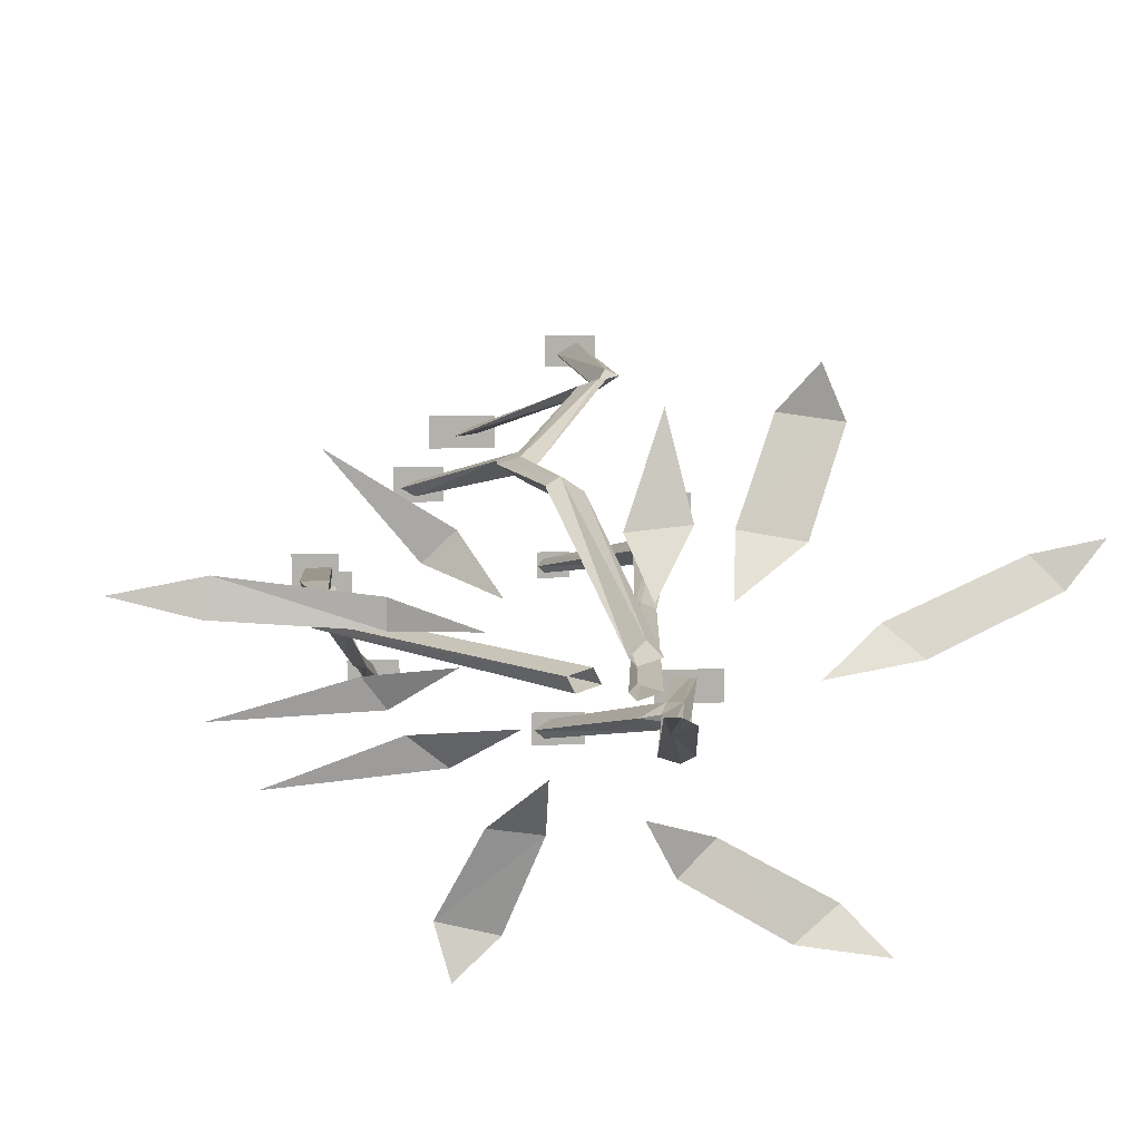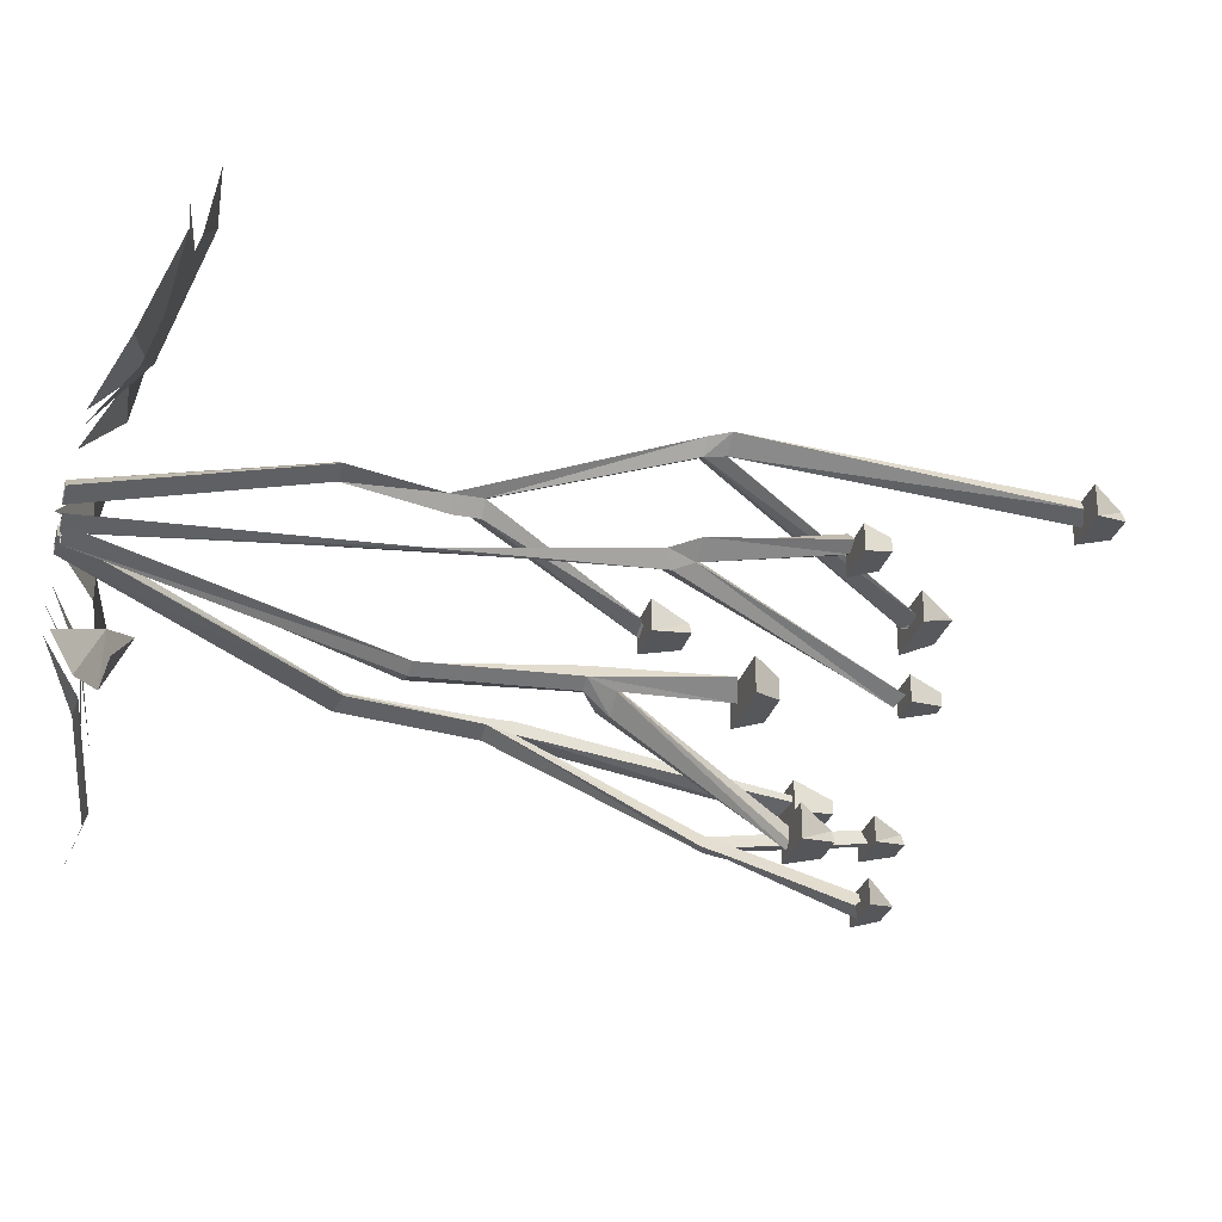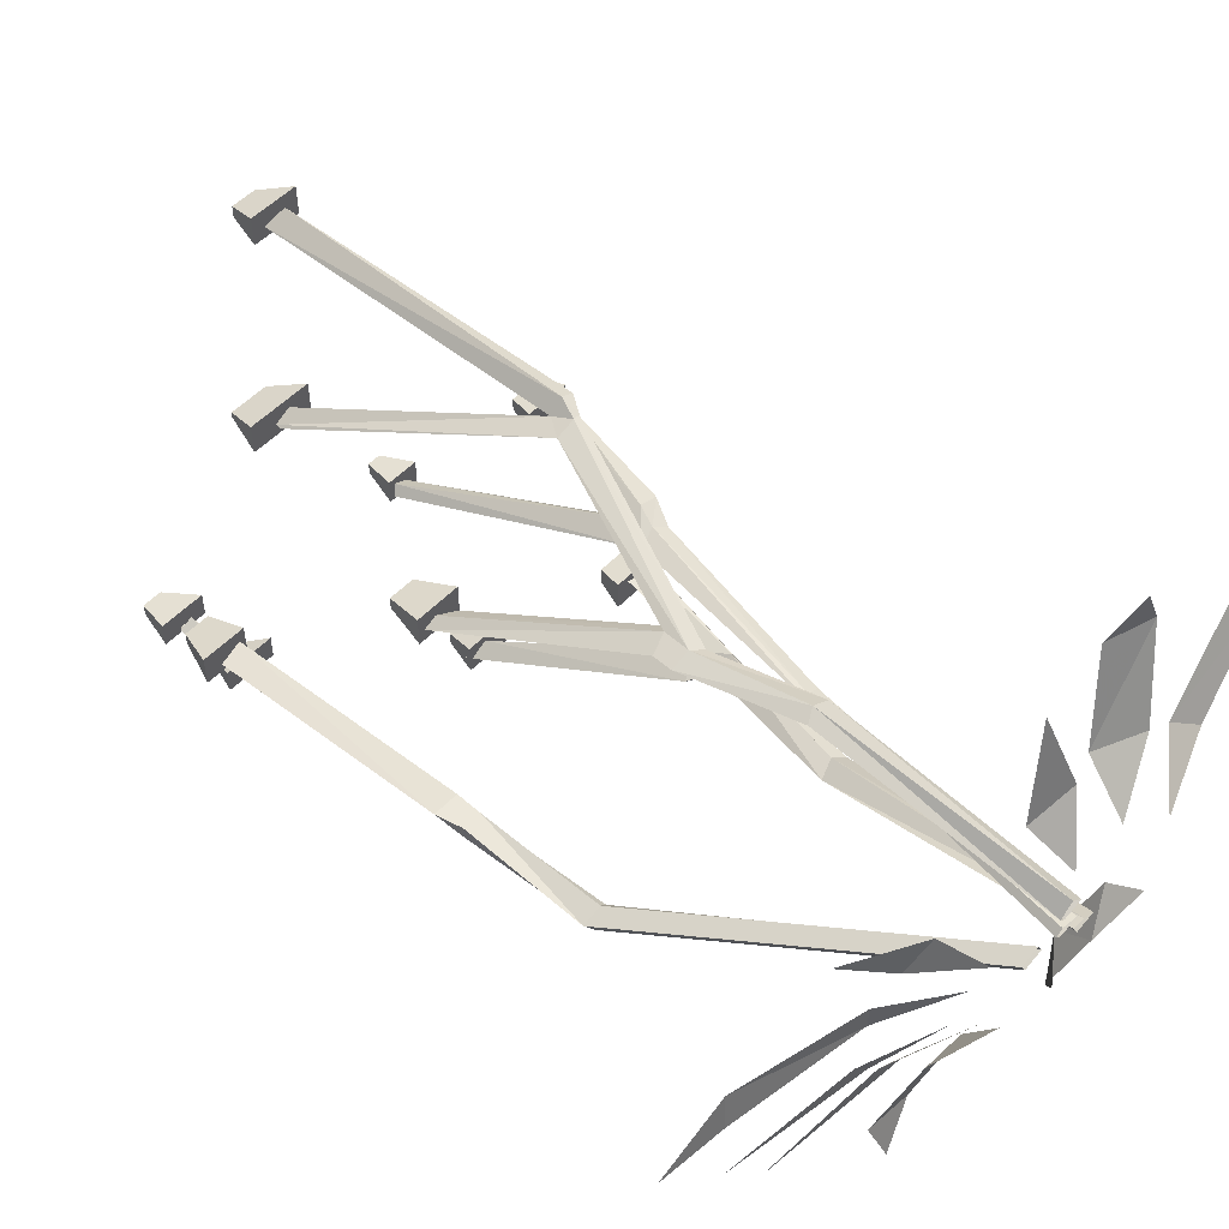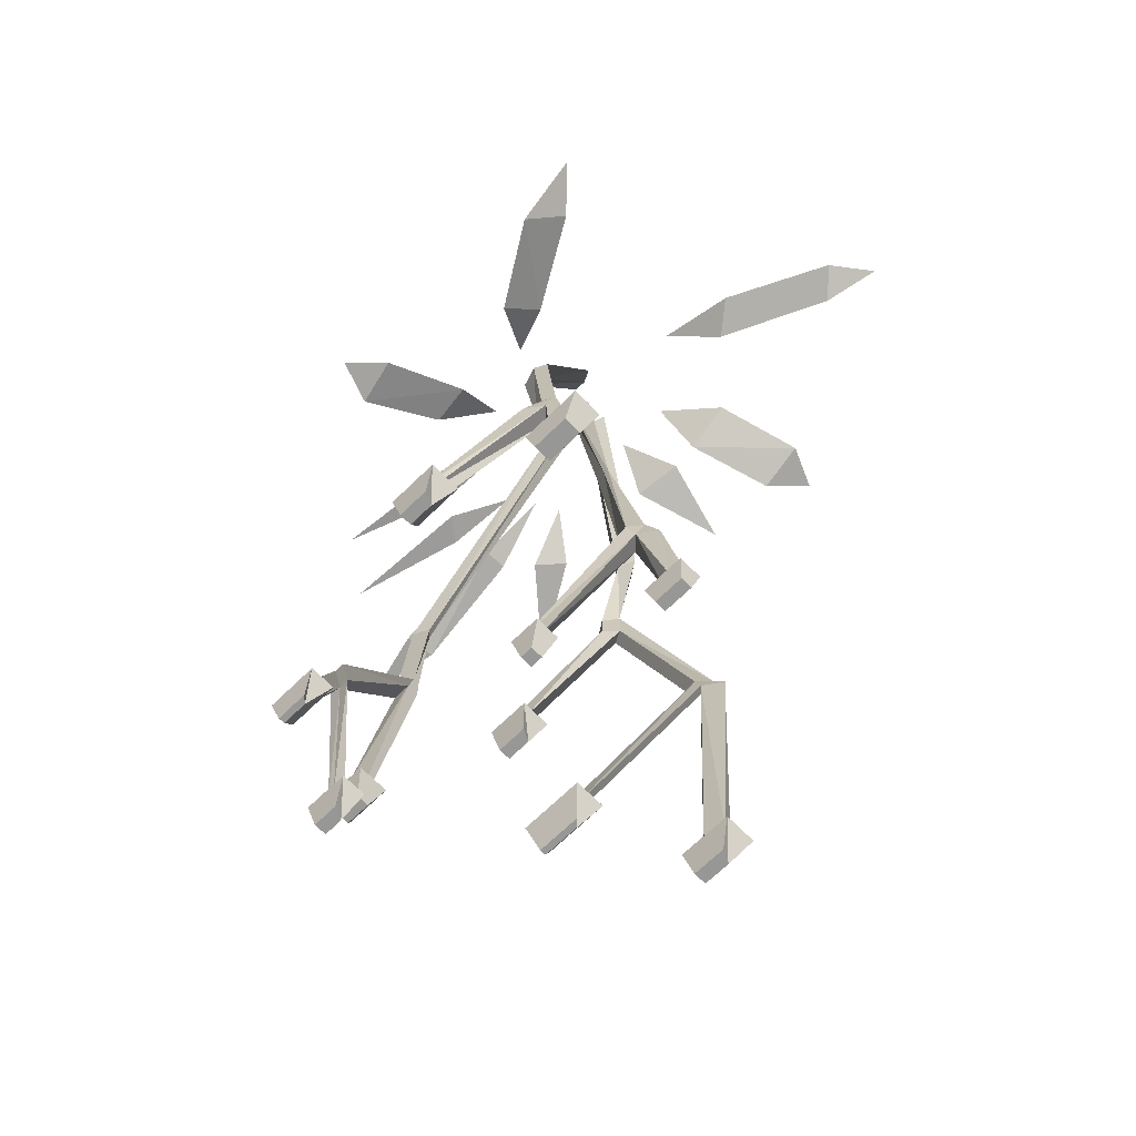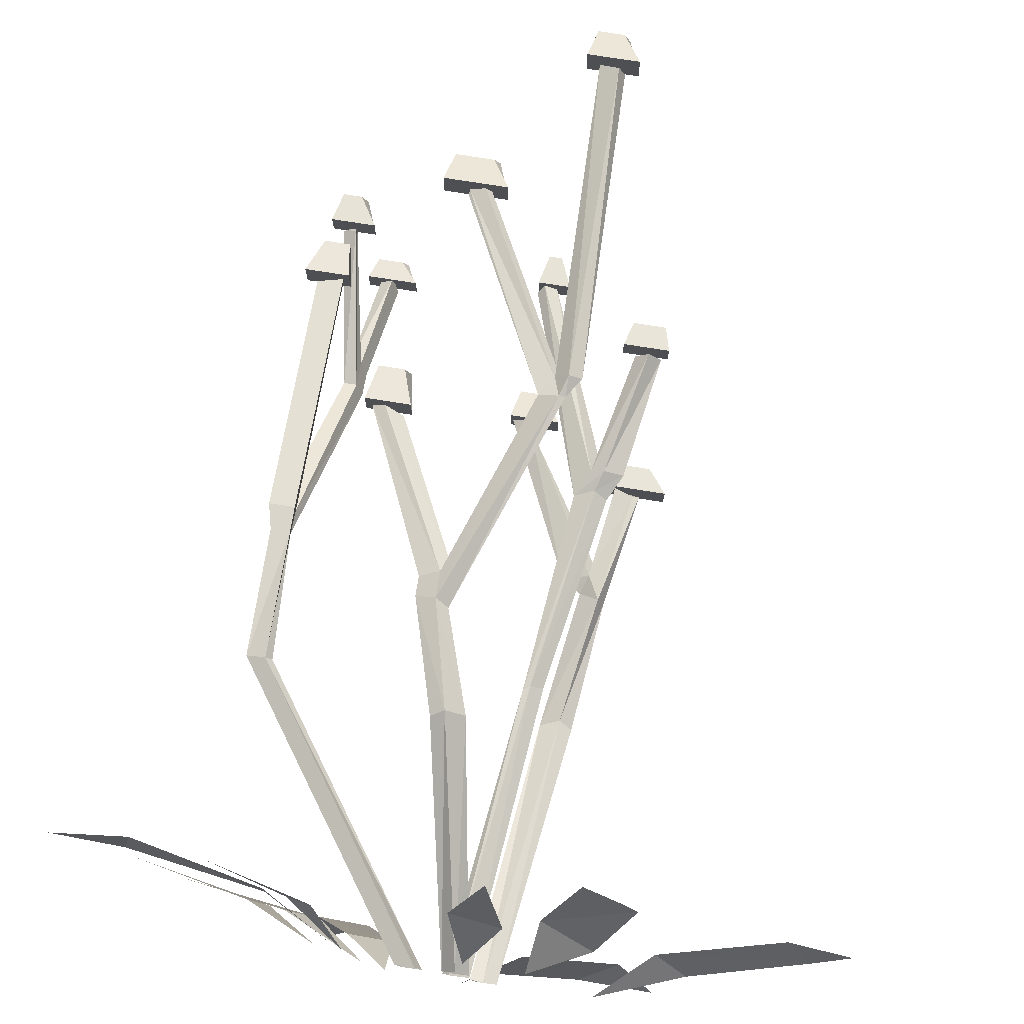
<metadata>
{"format":"obj","ext":"obj","renderer":"f3d","projection":"perspective","resolution":1024,"background":"white","views":[{"elev":11.3,"azim":175.5,"up":"+Z"},{"elev":-29.8,"azim":-105.7,"up":"+Z"},{"elev":53.8,"azim":133.0,"up":"+Z"},{"elev":-68.1,"azim":-135.6,"up":"+Y"},{"elev":74.6,"azim":-170.9,"up":"+Z"}]}
</metadata>
<code>
v 0.25 -0.3281 0.007812
v 0.01562 0 0.02344
v 0.007812 0 0.007812
v 0.2422 -0.3281 0
v 0.25 -0.4844 -0.007812
v 0.25 -0.4844 0
v 0.2734 -0.3281 0
v 0.03906 0 0.01562
v 0.2656 -0.3203 -0.007812
v 0.03125 0 0
v 0.2734 -0.4844 0
v 0.2734 -0.4844 -0.01562
v 0.2266 -0.7188 -0.1406
v 0.2109 -0.7109 -0.1406
v 0.25 -0.5156 -0.01562
v 0.25 -0.5156 0
v 0.2812 -0.5156 0
v 0.2734 -0.5156 -0.01562
v 0.2344 -0.7188 -0.125
v 0.2344 -0.7422 -0.1328
v 0.2188 -0.7422 -0.1484
v 0.2109 -0.7422 -0.1484
v 0.2188 -0.7188 -0.125
v 0.2734 -0.8203 -0.0625
v 0.25 -0.8281 -0.05469
v 0.25 -0.8281 -0.04688
v 0.2812 -0.8203 -0.04688
v 0.25 -0.9062 -0.07812
v 0.2656 -0.9062 -0.08594
v 0.2578 -0.9141 -0.09375
v 0.2188 -0.75 -0.1328
v 0.2031 -0.8906 -0.1797
v 0.2188 -0.8828 -0.1875
v 0.2109 -0.8828 -0.2031
v 0.1953 -0.875 -0.1953
v 0.25 -0.9141 -0.09375
v 0.02344 -0.2734 0.125
v 0 -0.2734 0.1328
v -0.04688 0 0.03125
v -0.02344 0 0.02344
v 0.03906 -0.2656 0.1406
v 0.05469 -0.3984 0.125
v 0.03906 -0.3906 0.1406
v 0.05469 -0.3984 0.1484
v 0.02344 -0.2734 0.1484
v -0.03125 0 0.04688
v -0.01562 0 0.03125
v 0.07812 -0.3984 0.1406
v 0.05469 -0.4297 0.125
v 0.03906 -0.4297 0.1406
v -0.05469 -0.6406 0.1953
v -0.04688 -0.6406 0.1953
v -0.02344 -0.6406 0.1875
v 0.05469 -0.4297 0.1484
v 0.07812 -0.4219 0.1406
v 0.1562 -0.625 0.07031
v 0.1328 -0.625 0.07812
v 0.1562 -0.6328 0.08594
v -0.03906 -0.6406 0.1797
v -0.07031 -0.6641 0.1953
v -0.05469 -0.6641 0.2031
v -0.03906 -0.6641 0.1875
v 0.1016 -0.9141 0.09375
v 0.1016 -0.9062 0.09375
v 0.1719 -0.6328 0.07812
v -0.04688 -0.6641 0.1797
v -0.0625 -1.055 0.1719
v -0.05469 -1.055 0.1875
v -0.03125 -1.062 0.1719
v -0.03906 -1.062 0.1641
v 0.08594 -0.9219 0.1016
v 0.07812 -0.9219 0.09375
v -0.07812 -0.3281 -0.1484
v -0.04688 0 -0.02344
v -0.0625 0 -0.02344
v -0.1016 -0.3359 -0.1406
v -0.125 -0.4922 -0.1328
v -0.1016 -0.5 -0.1484
v -0.1016 -0.3281 -0.1562
v -0.05469 0 -0.03906
v -0.1172 -0.3281 -0.1484
v -0.07812 0 -0.03125
v -0.1172 -0.4922 -0.1562
v -0.1328 -0.4922 -0.1484
v -0.1562 -0.6328 -0.1406
v -0.1484 -0.6328 -0.1406
v -0.1094 -0.5234 -0.1406
v -0.07812 -0.5156 -0.1562
v -0.1016 -0.5234 -0.1719
v -0.125 -0.5234 -0.1562
v -0.1328 -0.6406 -0.1562
v 0.007812 -0.7344 -0.2344
v 0 -0.7344 -0.2266
v -0.125 -0.6406 -0.1406
v 0.02344 -0.7422 -0.2266
v 0 -0.7344 -0.2109
v -0.07812 -0.3438 0
v -0.04688 0 0
v -0.02344 0 -0.007812
v -0.07031 -0.3359 0
v -0.1016 -0.5859 0
v -0.1172 -0.5781 0.01562
v -0.0625 -0.3438 0.007812
v -0.02344 0 0.007812
v -0.05469 -0.3359 0.007812
v -0.01562 0 0
v -0.1016 -0.5859 0.02344
v -0.07812 -0.5781 0.01562
v 0.007812 -0.8516 -0.05469
v 0 -0.8516 -0.0625
v -0.1094 -0.6094 0.007812
v -0.1328 -0.6094 0.02344
v -0.1094 -0.6094 0.03125
v -0.09375 -0.6094 0.02344
v 0 -0.8594 -0.04688
v -0.1406 -0.7578 0.04688
v -0.125 -0.7578 0.03125
v -0.01562 -0.8594 -0.05469
v -0.1562 -0.7578 0.03125
v -0.1406 -0.7578 0.02344
v -0.01562 -1.062 0.1562
v -0.02344 -1.102 0.1641
v -0.0625 -1.102 0.1641
v -0.07812 -1.062 0.1562
v -0.01562 -1.062 0.1953
v -0.02344 -1.102 0.1797
v -0.05469 -1.102 0.1797
v -0.07812 -1.062 0.1953
v 0.1328 -0.9141 0.07812
v 0.125 -0.9531 0.09375
v 0.07031 -0.9531 0.09375
v 0.05469 -0.9141 0.07812
v 0.1328 -0.9141 0.1172
v 0.125 -0.9531 0.1016
v 0.07812 -0.9531 0.1016
v 0.05469 -0.9141 0.1172
v -0.1094 -0.7656 0.01562
v -0.1172 -0.7969 0.02344
v -0.1562 -0.7969 0.02344
v -0.1641 -0.7656 0.01562
v -0.1094 -0.7656 0.04688
v -0.1172 -0.7969 0.03906
v -0.1562 -0.7969 0.03906
v -0.1641 -0.7656 0.04688
v 0.1797 -0.6328 0.0625
v 0.1719 -0.6797 0.07031
v 0.1328 -0.6797 0.07031
v 0.125 -0.6328 0.0625
v 0.1797 -0.6328 0.1016
v 0.1719 -0.6797 0.08594
v 0.1406 -0.6797 0.08594
v 0.125 -0.6328 0.1016
v 0.2812 -0.9141 -0.1016
v 0.2734 -0.9531 -0.09375
v 0.2422 -0.9531 -0.09375
v 0.2266 -0.9141 -0.1016
v 0.2812 -0.9141 -0.07031
v 0.2734 -0.9531 -0.07812
v 0.25 -0.9531 -0.07812
v 0.2266 -0.9141 -0.07031
v 0.2344 -0.8828 -0.2031
v 0.2266 -0.9141 -0.1953
v 0.1875 -0.9141 -0.1953
v 0.1719 -0.8828 -0.2031
v 0.2344 -0.8828 -0.1719
v 0.2266 -0.9141 -0.1875
v 0.1953 -0.9141 -0.1875
v 0.1719 -0.8828 -0.1719
v 0.02344 -0.7344 -0.2422
v 0.01562 -0.7734 -0.2344
v -0.02344 -0.7734 -0.2344
v -0.03906 -0.7344 -0.2422
v 0.02344 -0.7344 -0.2031
v 0.01562 -0.7734 -0.2188
v -0.01562 -0.7734 -0.2188
v -0.03906 -0.7344 -0.2031
v -0.1094 -0.6406 -0.1719
v -0.1172 -0.6719 -0.1641
v -0.1641 -0.6719 -0.1641
v -0.1875 -0.6406 -0.1719
v -0.1094 -0.6406 -0.1328
v -0.1172 -0.6719 -0.1406
v -0.1641 -0.6719 -0.1406
v -0.1875 -0.6406 -0.1328
v 0.007812 -0.8594 -0.07031
v 0 -0.8984 -0.0625
v -0.01562 -0.8984 -0.0625
v -0.03125 -0.8594 -0.07031
v 0.007812 -0.8594 -0.03906
v 0 -0.8984 -0.04688
v -0.01562 -0.8984 -0.04688
v -0.03125 -0.8594 -0.03906
v 0.2969 -0.8281 -0.07031
v 0.2812 -0.875 -0.0625
v 0.25 -0.875 -0.0625
v 0.2422 -0.8281 -0.07031
v 0.2969 -0.8281 -0.03125
v 0.2812 -0.875 -0.04688
v 0.25 -0.875 -0.04688
v 0.2422 -0.8281 -0.03125
v 0.25 -0.0625 0.2109
v 0.1328 -0.03906 0.1406
v 0.1641 -0.04688 0.1094
v 0.09375 0 0.08594
v 0.1953 -0.04688 -0.02344
v 0.2188 -0.04688 0.007812
v 0.1328 -0.007812 0.02344
v 0.3594 -0.07812 -0.03906
v 0.05469 -0.03906 -0.1406
v 0.09375 -0.0625 -0.2422
v 0.1562 -0.0625 -0.2266
v 0.1094 -0.03906 -0.1328
v 0.05469 0 -0.07812
v 0.1406 -0.04688 -0.2812
v 0.1406 -0.04688 -0.07812
v 0.1797 -0.04688 -0.04688
v 0.07812 0 -0.03125
v 0.3125 -0.07031 -0.1016
v 0.1953 -0.05469 0.04688
v 0.1953 -0.05469 0.07812
v 0.1094 -0.007812 0.05469
v 0.3516 -0.08594 0.09375
v 0.3594 -0.07812 0.05469
v 0.4453 -0.07812 0.07812
v -0.25 -0.05469 0.04688
v -0.3906 -0.08594 0.1016
v -0.4219 -0.07031 0.07031
v -0.2891 -0.03906 0.01562
v -0.1875 0 0.007812
v -0.4609 -0.07812 0.1172
v -0.1719 -0.03906 -0.25
v -0.2188 -0.0625 -0.2188
v -0.2656 -0.03906 -0.2656
v -0.1016 -0.04688 -0.1484
v -0.0625 -0.02344 -0.1797
v -0.03125 0 -0.1172
v -0.2188 -0.07812 0.2266
v -0.1797 -0.03906 0.125
v -0.1172 -0.0625 0.1328
v -0.1562 -0.09375 0.2344
v -0.1953 -0.07812 0.2812
v -0.1094 -0.007812 0.07812
v -0.01562 -0.05469 0.1328
v -0.07812 -0.04688 0.1406
v -0.03906 -0.007812 0.07812
v -0.05469 -0.07812 0.2422
f 1 2 3
f 1 3 4
f 1 4 5
f 1 5 6
f 1 6 7
f 1 7 2
f 2 7 8
f 8 7 9
f 8 9 10
f 10 9 4
f 10 4 3
f 9 7 11
f 9 11 12
f 9 12 4
f 4 12 5
f 5 12 13
f 5 13 14
f 5 14 15
f 5 15 6
f 6 15 16
f 6 16 11
f 6 11 7
f 16 17 11
f 11 17 12
f 12 17 18
f 12 18 19
f 12 19 13
f 13 19 20
f 13 20 21
f 13 21 14
f 14 21 22
f 14 22 23
f 14 23 15
f 15 23 18
f 15 18 24
f 15 24 25
f 15 25 16
f 16 25 26
f 16 26 17
f 17 26 27
f 17 27 18
f 18 27 24
f 23 19 18
f 19 23 28
f 19 28 29
f 19 29 20
f 20 29 30
f 20 30 31
f 20 31 32
f 20 32 33
f 20 33 21
f 21 33 34
f 21 34 22
f 22 34 35
f 22 35 31
f 22 31 23
f 23 31 36
f 23 36 28
f 35 32 31
f 30 36 31
f 37 38 39
f 37 39 40
f 37 40 41
f 37 41 42
f 37 42 43
f 37 43 38
f 38 43 44
f 38 44 45
f 38 45 46
f 38 46 39
f 45 41 47
f 45 47 46
f 40 47 41
f 45 44 48
f 45 48 41
f 41 48 42
f 42 48 49
f 42 49 50
f 42 50 43
f 43 50 51
f 43 51 52
f 43 52 44
f 44 52 53
f 44 53 54
f 44 54 55
f 44 55 48
f 48 55 49
f 49 55 56
f 49 56 57
f 49 57 50
f 50 57 58
f 50 58 54
f 50 54 59
f 50 59 51
f 51 59 60
f 51 60 61
f 51 61 52
f 52 61 62
f 52 62 53
f 53 62 63
f 53 63 64
f 53 64 59
f 53 59 54
f 54 58 65
f 54 65 55
f 55 65 56
f 59 66 60
f 60 66 67
f 60 67 68
f 60 68 61
f 61 68 69
f 61 69 62
f 62 69 70
f 62 70 66
f 62 66 71
f 62 71 63
f 66 70 67
f 66 72 71
f 72 66 59
f 72 59 64
f 73 74 75
f 73 75 76
f 73 76 77
f 73 77 78
f 73 78 79
f 73 79 74
f 74 79 80
f 80 79 81
f 80 81 82
f 82 81 76
f 82 76 75
f 81 79 83
f 81 83 84
f 81 84 76
f 76 84 77
f 77 84 85
f 77 85 86
f 77 86 87
f 77 87 78
f 78 87 88
f 78 88 83
f 78 83 79
f 88 89 83
f 83 89 84
f 84 89 90
f 84 90 91
f 84 91 85
f 90 89 92
f 90 92 93
f 90 93 87
f 90 87 94
f 90 94 91
f 89 88 95
f 89 95 92
f 88 87 96
f 88 96 95
f 93 96 87
f 86 94 87
f 97 98 99
f 97 99 100
f 97 100 101
f 97 101 102
f 97 102 103
f 97 103 98
f 98 103 104
f 104 103 105
f 104 105 106
f 106 105 100
f 106 100 99
f 105 103 107
f 105 107 108
f 105 108 100
f 100 108 101
f 101 108 109
f 101 109 110
f 101 110 111
f 101 111 102
f 102 111 112
f 102 112 107
f 102 107 103
f 112 113 107
f 107 113 108
f 108 113 114
f 108 114 115
f 108 115 109
f 114 113 116
f 114 116 117
f 114 117 111
f 114 111 118
f 114 118 115
f 113 112 119
f 113 119 116
f 112 111 120
f 112 120 119
f 117 120 111
f 110 118 111
f 121 122 123
f 121 123 124
f 121 124 125
f 121 125 122
f 122 125 126
f 122 126 127
f 122 127 123
f 123 127 124
f 124 127 128
f 124 128 125
f 125 128 126
f 126 128 127
f 129 130 131
f 129 131 132
f 129 132 133
f 129 133 130
f 130 133 134
f 130 134 135
f 130 135 131
f 131 135 132
f 132 135 136
f 132 136 133
f 133 136 134
f 134 136 135
f 137 138 139
f 137 139 140
f 137 140 141
f 137 141 138
f 138 141 142
f 138 142 143
f 138 143 139
f 139 143 140
f 140 143 144
f 140 144 141
f 141 144 142
f 142 144 143
f 145 146 147
f 145 147 148
f 145 148 149
f 145 149 146
f 146 149 150
f 146 150 151
f 146 151 147
f 147 151 148
f 148 151 152
f 148 152 149
f 149 152 150
f 150 152 151
f 153 154 155
f 153 155 156
f 153 156 157
f 153 157 154
f 154 157 158
f 154 158 159
f 154 159 155
f 155 159 156
f 156 159 160
f 156 160 157
f 157 160 158
f 158 160 159
f 161 162 163
f 161 163 164
f 161 164 165
f 161 165 162
f 162 165 166
f 162 166 167
f 162 167 163
f 163 167 164
f 164 167 168
f 164 168 165
f 165 168 166
f 166 168 167
f 169 170 171
f 169 171 172
f 169 172 173
f 169 173 170
f 170 173 174
f 170 174 175
f 170 175 171
f 171 175 172
f 172 175 176
f 172 176 173
f 173 176 174
f 174 176 175
f 177 178 179
f 177 179 180
f 177 180 181
f 177 181 178
f 178 181 182
f 178 182 183
f 178 183 179
f 179 183 180
f 180 183 184
f 180 184 181
f 181 184 182
f 182 184 183
f 185 186 187
f 185 187 188
f 185 188 189
f 185 189 186
f 186 189 190
f 186 190 191
f 186 191 187
f 187 191 188
f 188 191 192
f 188 192 189
f 189 192 190
f 190 192 191
f 193 194 195
f 193 195 196
f 193 196 197
f 193 197 194
f 194 197 198
f 194 198 199
f 194 199 195
f 195 199 196
f 196 199 200
f 196 200 197
f 197 200 198
f 198 200 199
f 201 202 203
f 203 202 204
f 205 206 207
f 206 205 208
f 209 210 211
f 209 211 212
f 209 212 213
f 211 210 214
f 215 216 217
f 216 215 218
f 219 220 221
f 220 219 222
f 222 219 223
f 222 223 224
f 225 226 227
f 225 227 228
f 225 228 229
f 227 226 230
f 231 232 233
f 232 231 234
f 234 231 235
f 234 235 236
f 237 238 239
f 237 239 240
f 237 240 241
f 239 238 242
f 243 244 245
f 244 243 246

</code>
